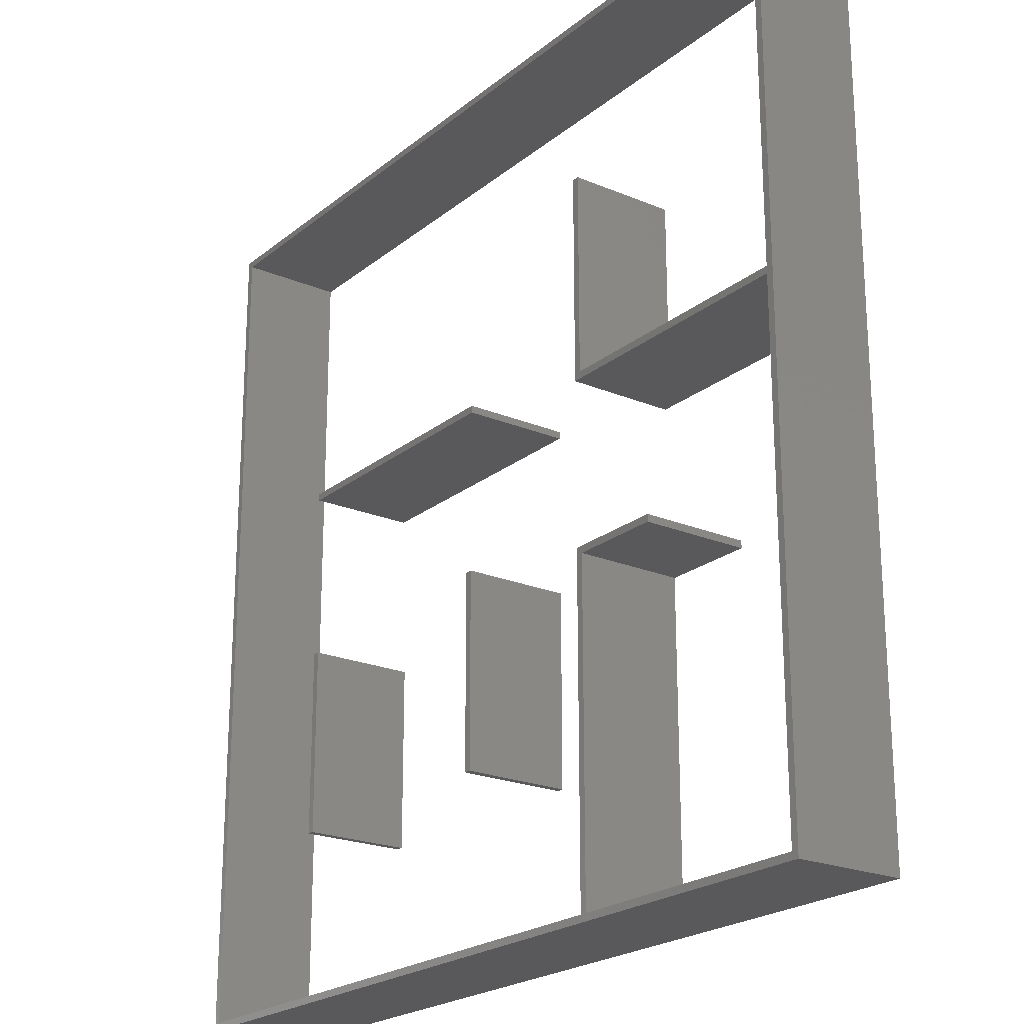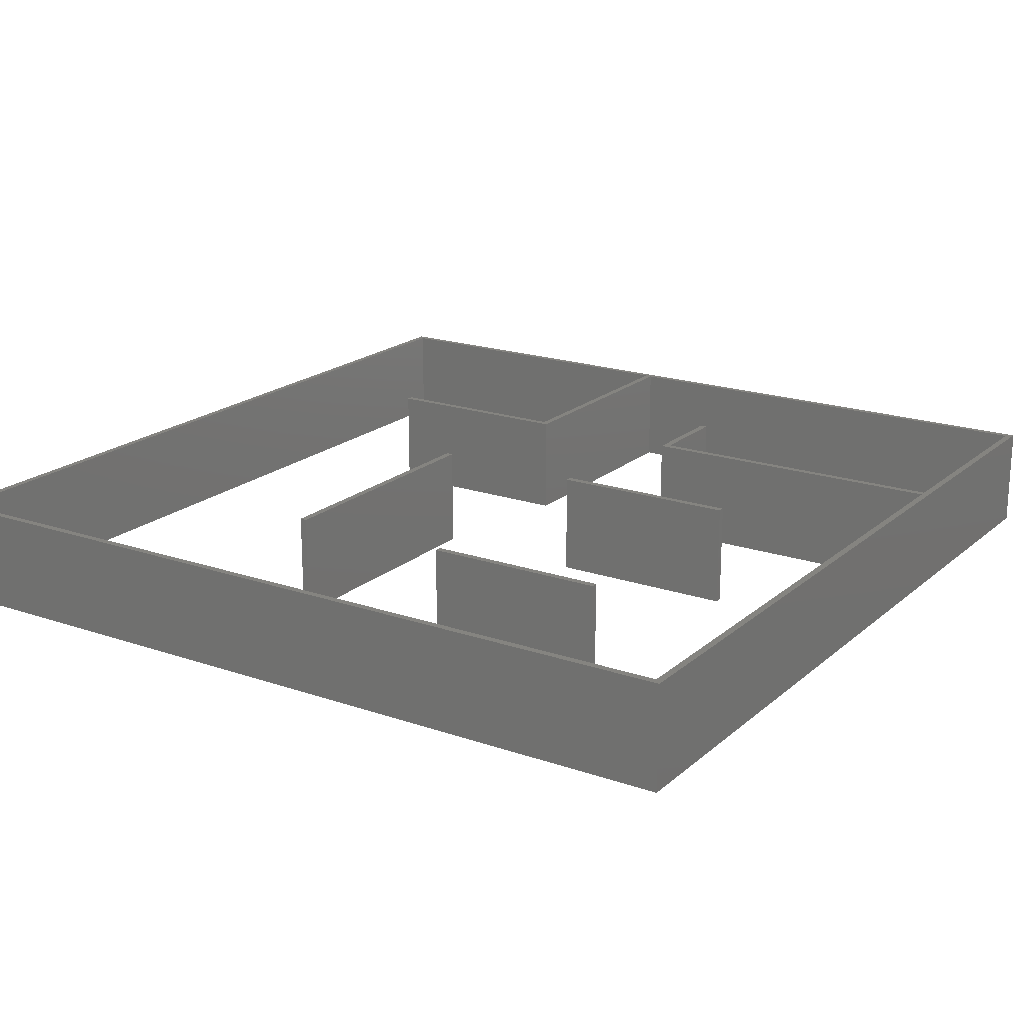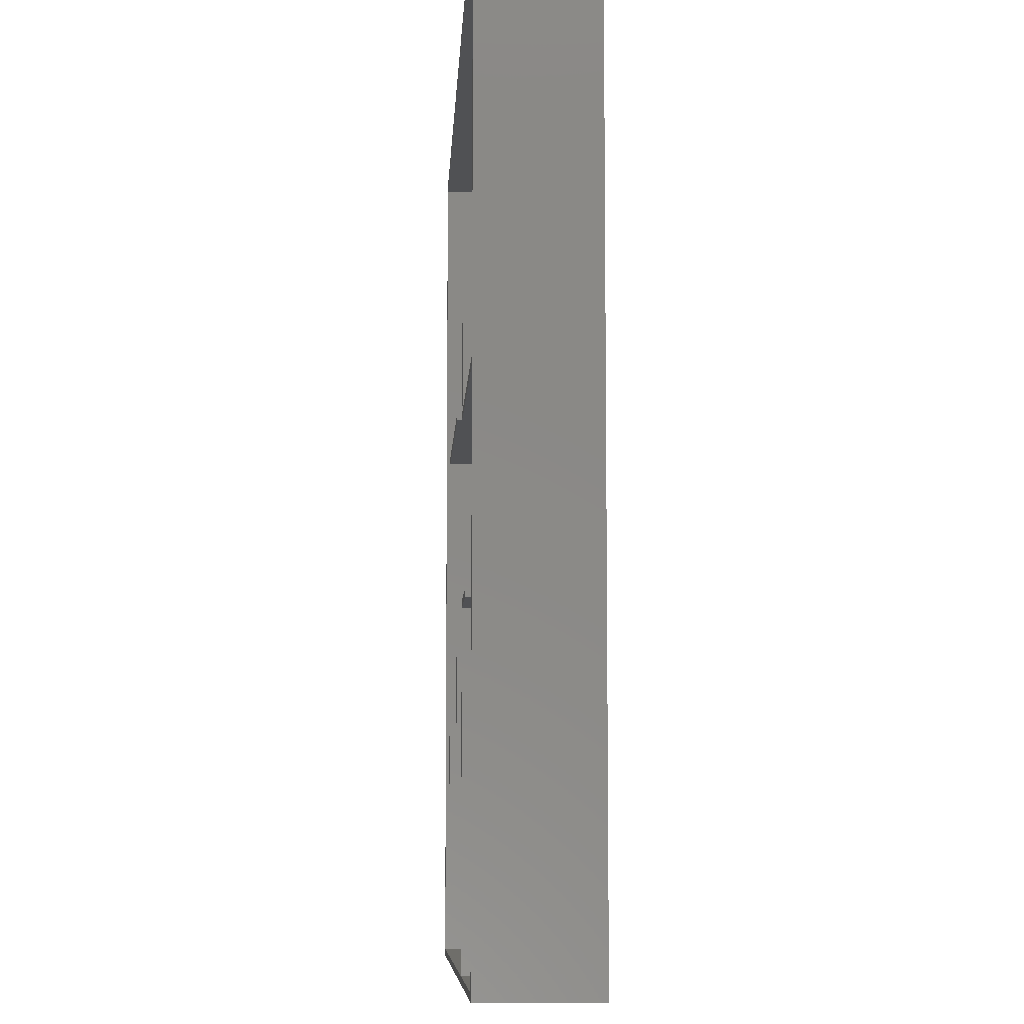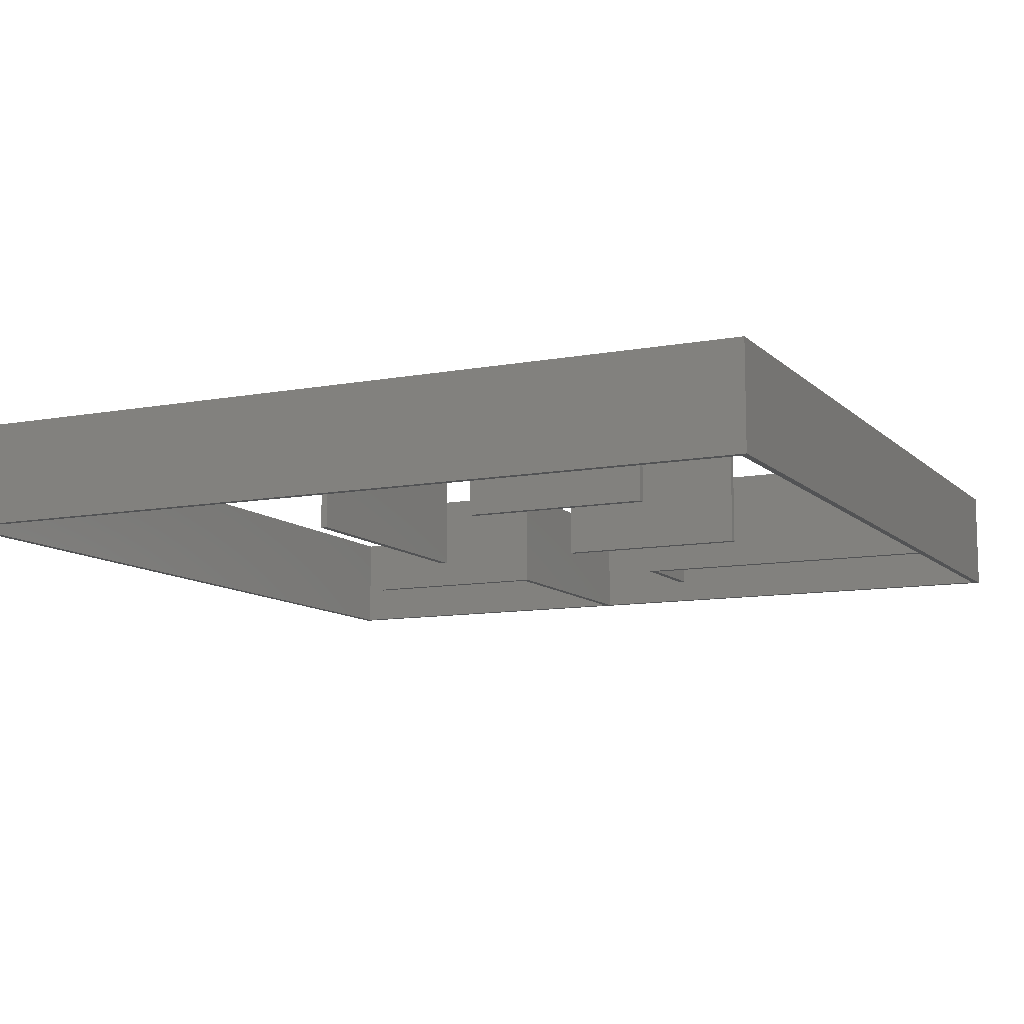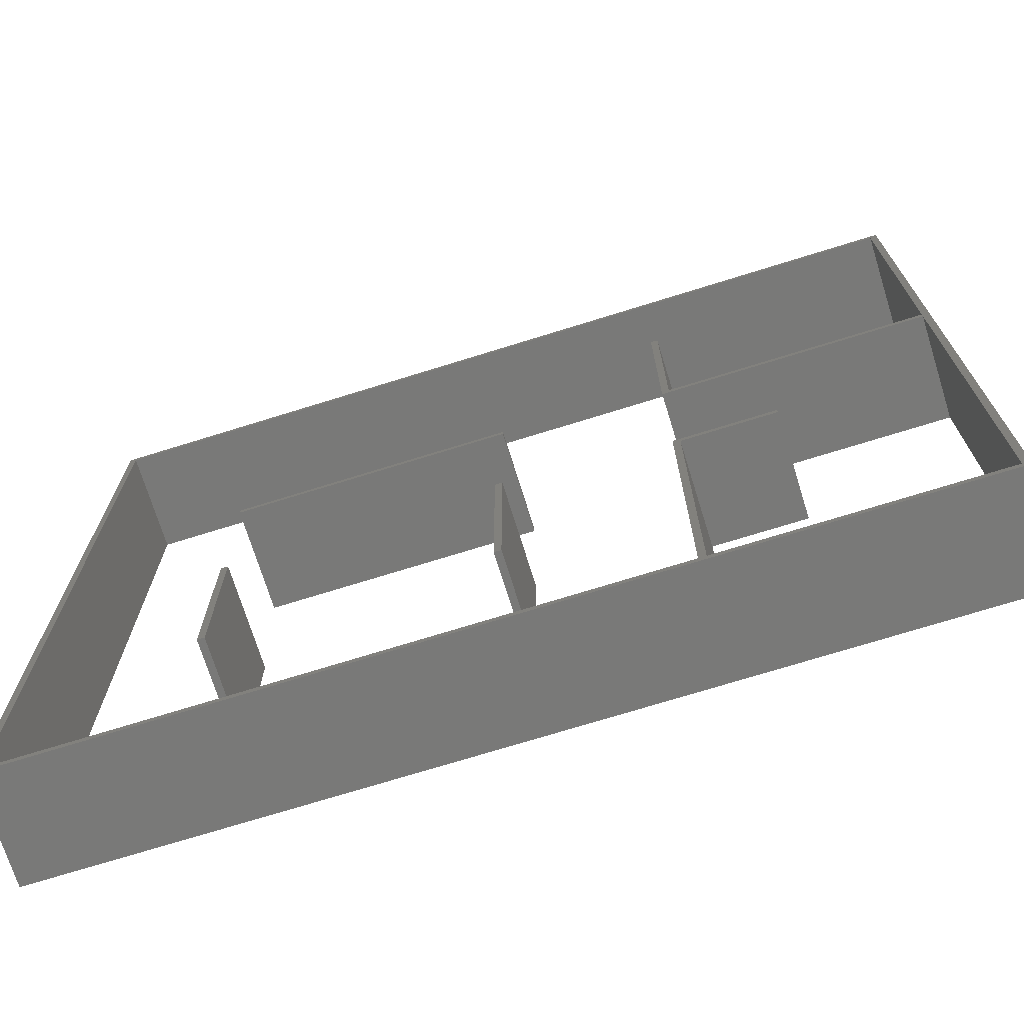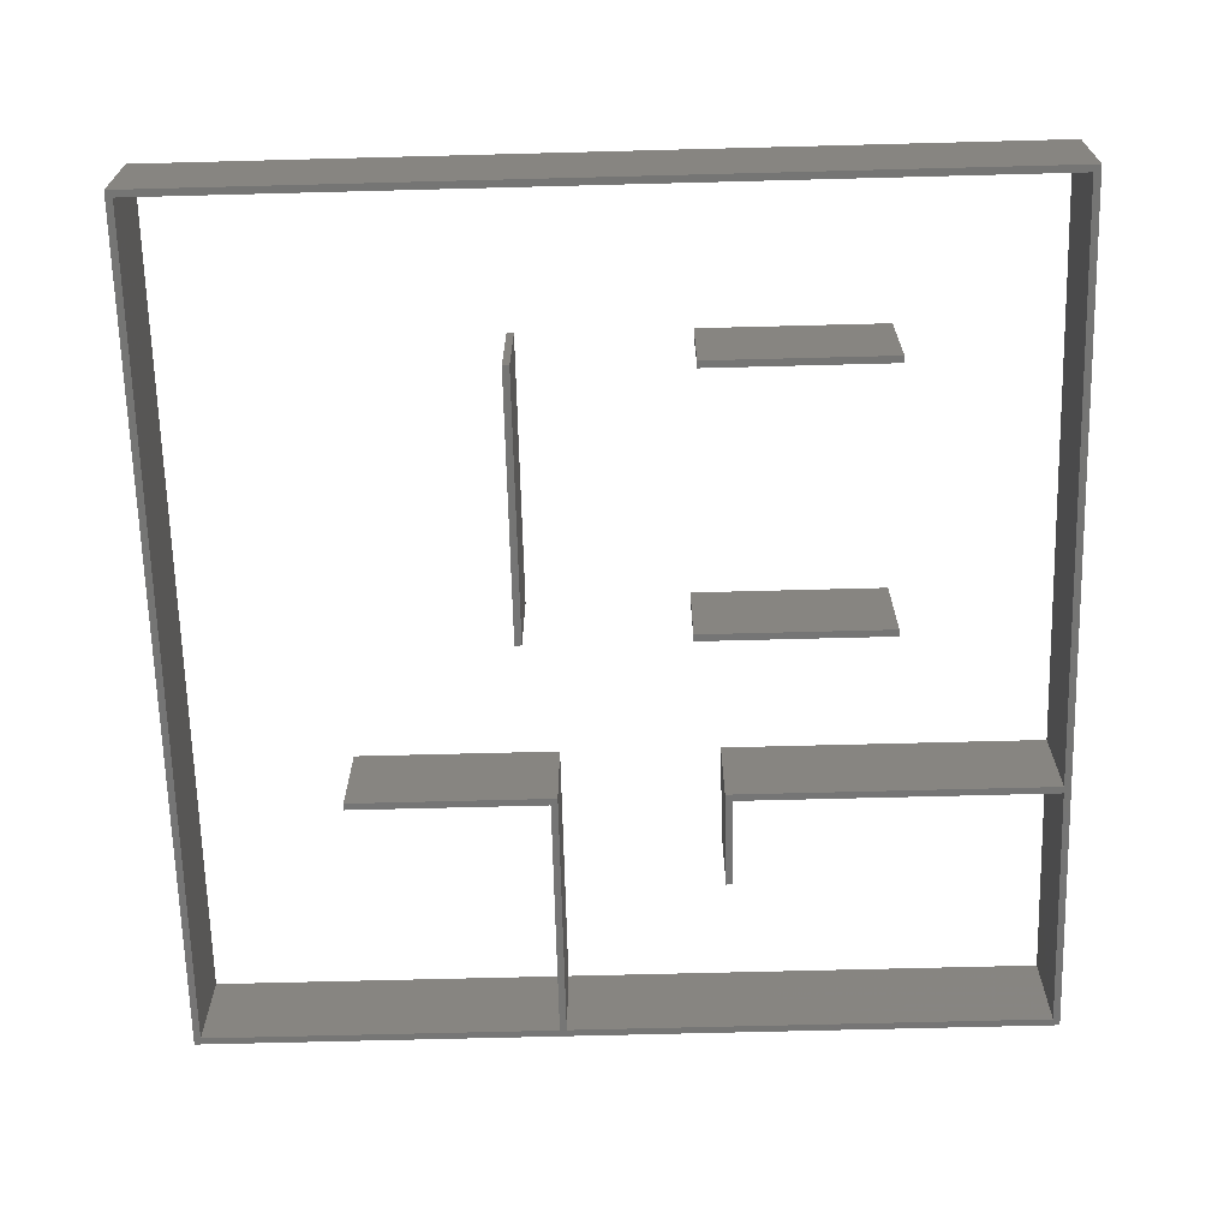
<metadata>
{"format":"stl","ext":"stl","renderer":"f3d","projection":"perspective","resolution":1024,"background":"white","views":[{"elev":-22.1,"azim":-126.2,"up":"+Z"},{"elev":19.3,"azim":123.0,"up":"+Y"},{"elev":-7.7,"azim":-92.8,"up":"+Z"},{"elev":-10.2,"azim":115.6,"up":"+Y"},{"elev":-72.1,"azim":-162.7,"up":"+Z"},{"elev":-67.5,"azim":91.5,"up":"+Y"}]}
</metadata>
<code>
# stl→obj: 64 verts, 116 faces
v 2480 300 0
v 2480 300 2480
v 2480 0 0
v 2480 0 2480
v 0 300 0
v 0 0 0
v 0 300 2480
v 0 0 2480
v 740 300 20
v 20 300 20
v 740 0 20
v 20 0 20
v 740 300 930
v 740 0 930
v 480 300 930
v 480 0 930
v 480 300 950
v 480 0 950
v 760 300 950
v 760 0 950
v 760 300 20
v 760 0 20
v 2460 300 20
v 2460 0 20
v 2460 300 2460
v 2460 0 2460
v 20 300 2460
v 20 0 2460
v 20 300 1430
v 20 0 1430
v 740 300 1430
v 740 0 1430
v 740 300 2000
v 740 0 2000
v 760 300 2000
v 760 0 2000
v 760 300 1410
v 760 0 1410
v 20 300 1410
v 20 0 1410
v 2000 300 1510
v 1220 300 1510
v 2000 0 1510
v 1220 0 1510
v 2000 300 1490
v 2000 0 1490
v 1220 300 1490
v 1220 0 1490
v 1240 300 480
v 1240 300 1030
v 1240 0 480
v 1240 0 1030
v 1220 300 480
v 1220 0 480
v 1220 300 1030
v 1220 0 1030
v 1980 300 480
v 2000 300 480
v 1980 0 480
v 2000 0 480
v 1980 300 1010
v 1980 0 1010
v 2000 300 1010
v 2000 0 1010
f 1 2 3
f 3 2 4
f 5 1 6
f 6 1 3
f 7 5 8
f 8 5 6
f 9 10 11
f 11 10 12
f 13 9 14
f 14 9 11
f 15 13 16
f 16 13 14
f 17 15 18
f 18 15 16
f 19 17 20
f 20 17 18
f 21 19 22
f 22 19 20
f 23 21 24
f 24 21 22
f 25 23 26
f 26 23 24
f 27 25 28
f 28 25 26
f 29 27 30
f 30 27 28
f 31 29 32
f 32 29 30
f 33 31 34
f 34 31 32
f 35 33 36
f 36 33 34
f 37 35 38
f 38 35 36
f 39 37 40
f 40 37 38
f 10 39 12
f 12 39 40
f 2 7 4
f 4 7 8
f 29 5 7
f 9 1 5
f 15 17 13
f 13 17 19
f 13 19 9
f 9 19 21
f 9 21 1
f 1 21 23
f 1 23 2
f 2 23 25
f 2 25 7
f 7 25 27
f 7 27 29
f 33 35 31
f 31 35 37
f 31 37 29
f 29 37 39
f 29 39 5
f 5 39 10
f 5 10 9
f 40 8 6
f 22 6 3
f 36 34 38
f 38 34 32
f 38 32 40
f 40 32 30
f 40 30 8
f 8 30 28
f 8 28 4
f 4 28 26
f 4 26 3
f 3 26 24
f 3 24 22
f 18 16 20
f 20 16 14
f 20 14 22
f 22 14 11
f 22 11 6
f 6 11 12
f 6 12 40
f 41 42 43
f 43 42 44
f 45 41 46
f 46 41 43
f 47 45 48
f 48 45 46
f 42 47 44
f 44 47 48
f 45 47 41
f 41 47 42
f 48 46 44
f 44 46 43
f 49 50 51
f 51 50 52
f 53 49 54
f 54 49 51
f 55 53 56
f 56 53 54
f 50 55 52
f 52 55 56
f 53 55 49
f 49 55 50
f 56 54 52
f 52 54 51
f 57 58 59
f 59 58 60
f 61 57 62
f 62 57 59
f 63 61 64
f 64 61 62
f 58 63 60
f 60 63 64
f 61 63 57
f 57 63 58
f 64 62 60
f 60 62 59

</code>
